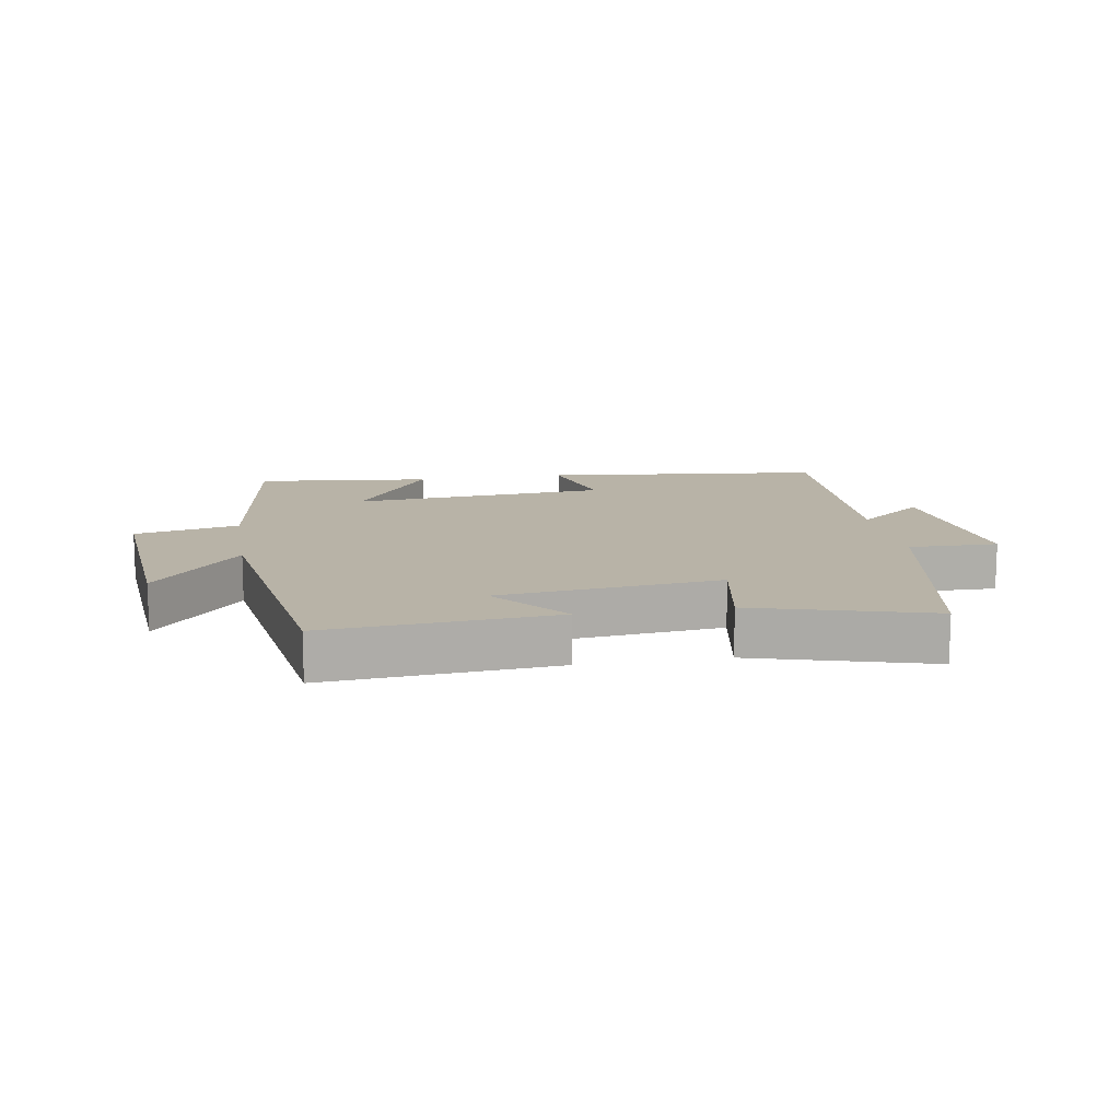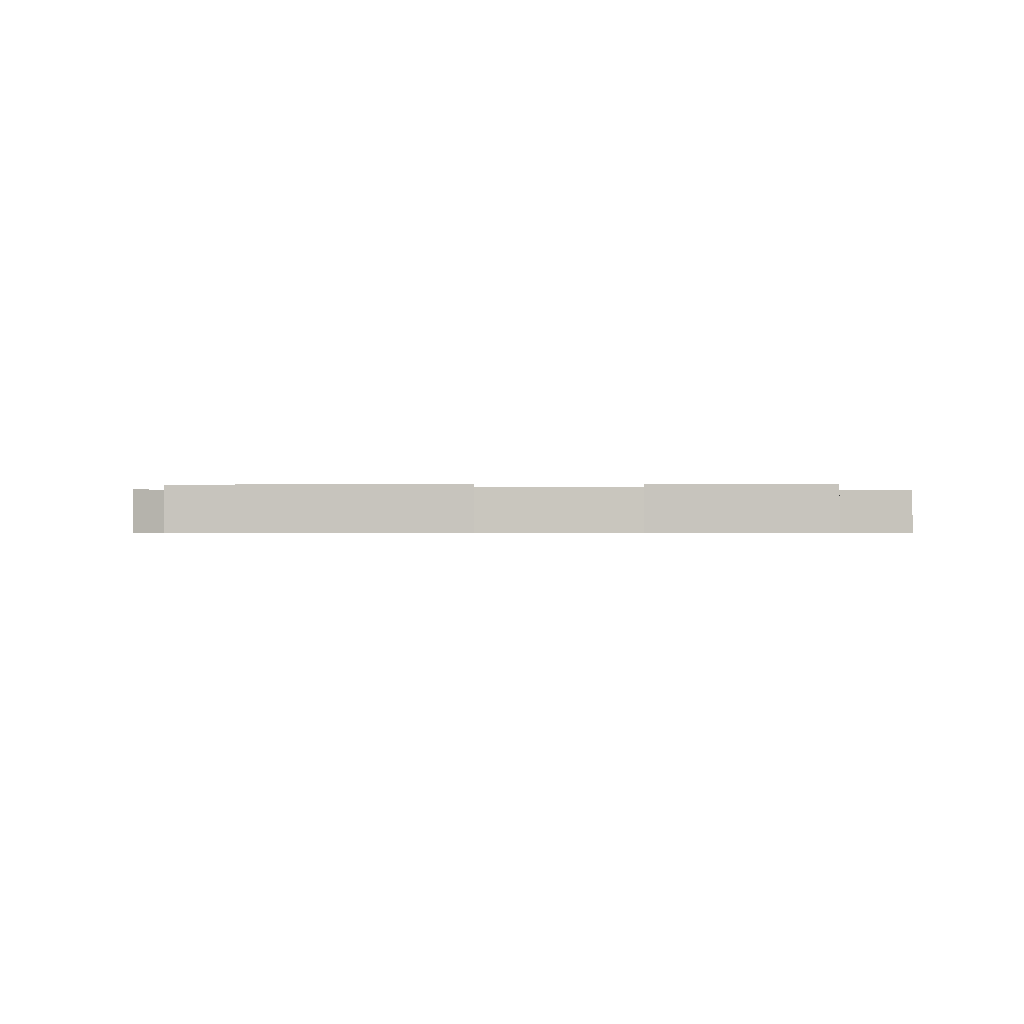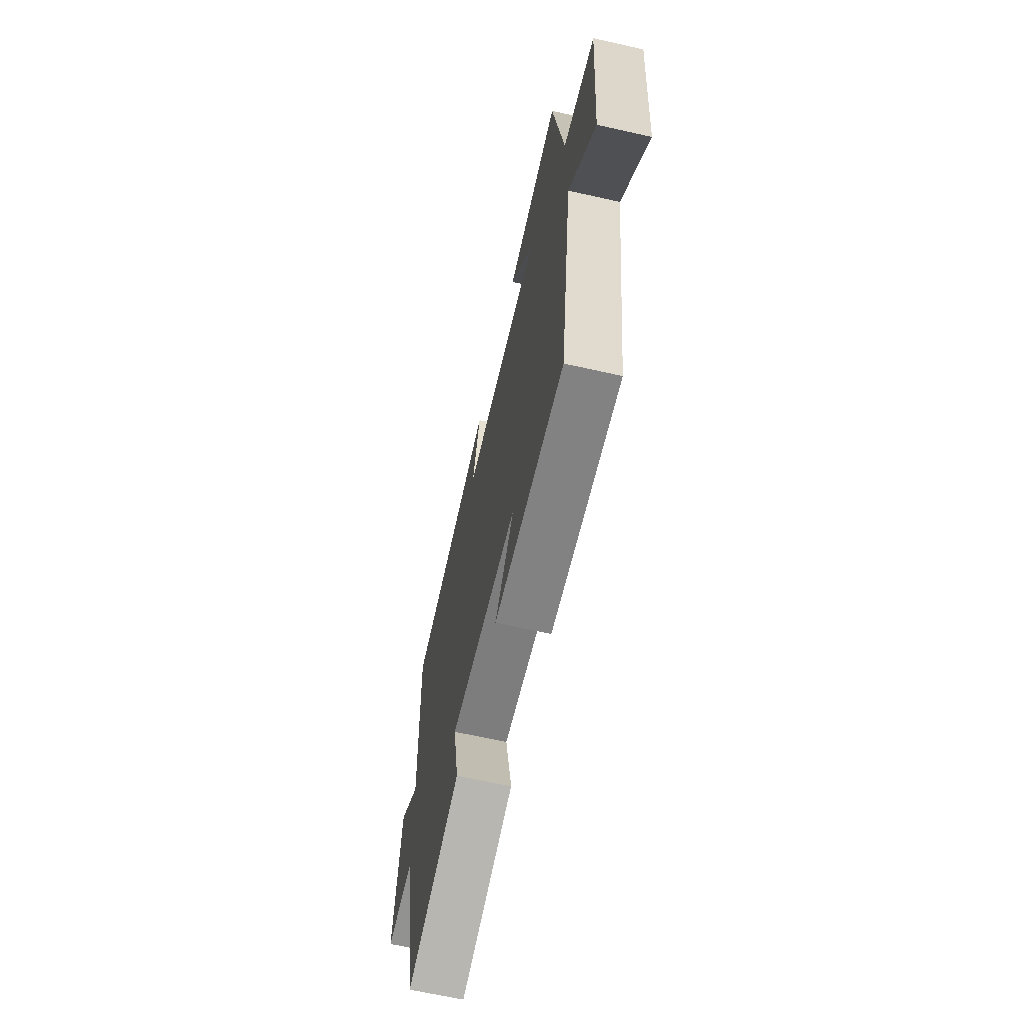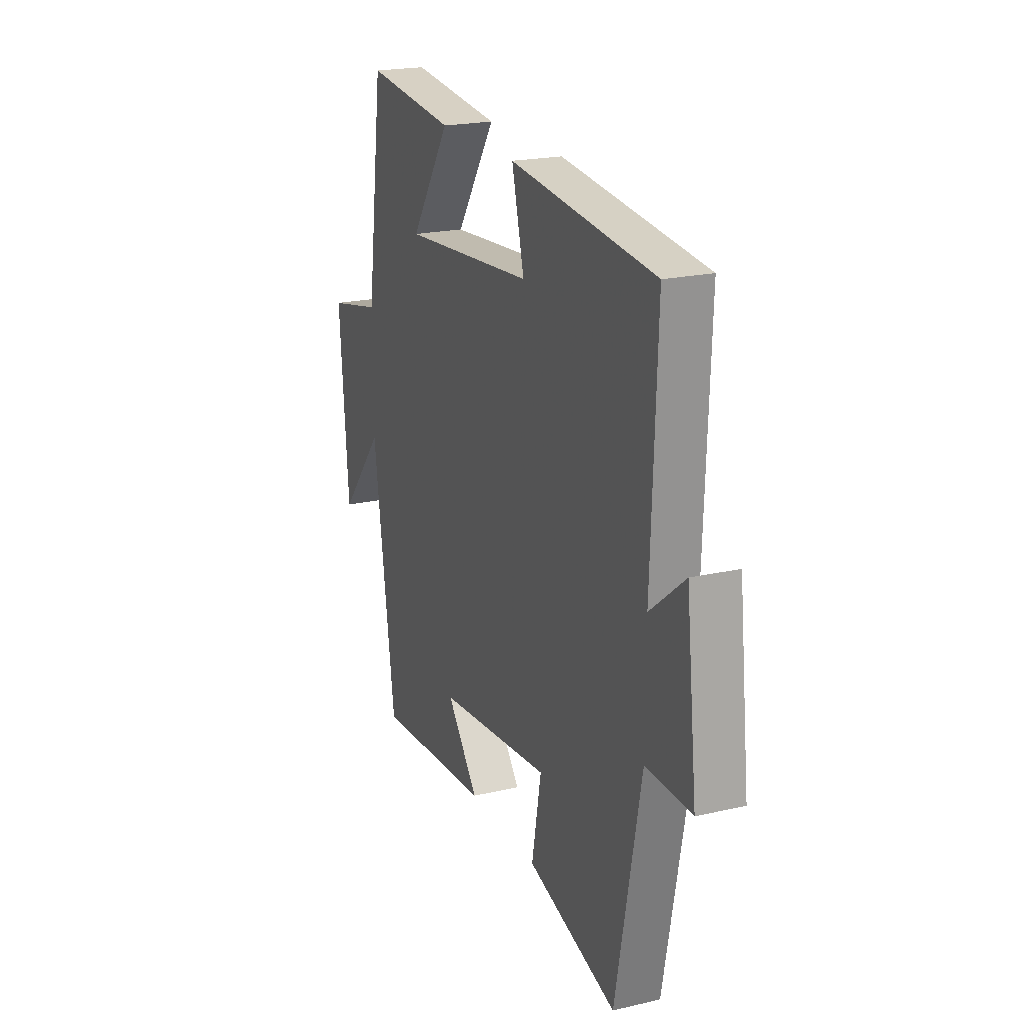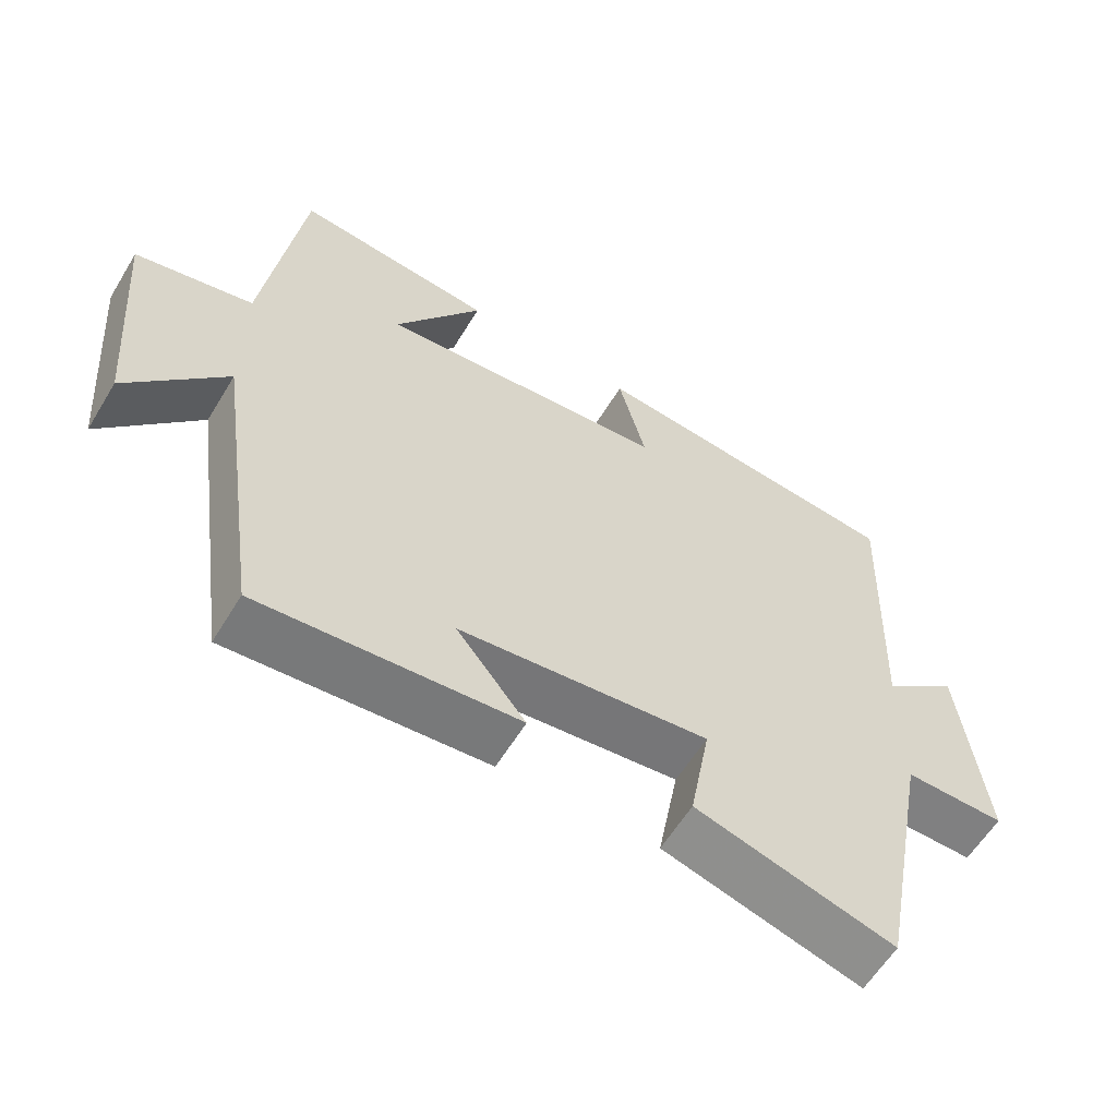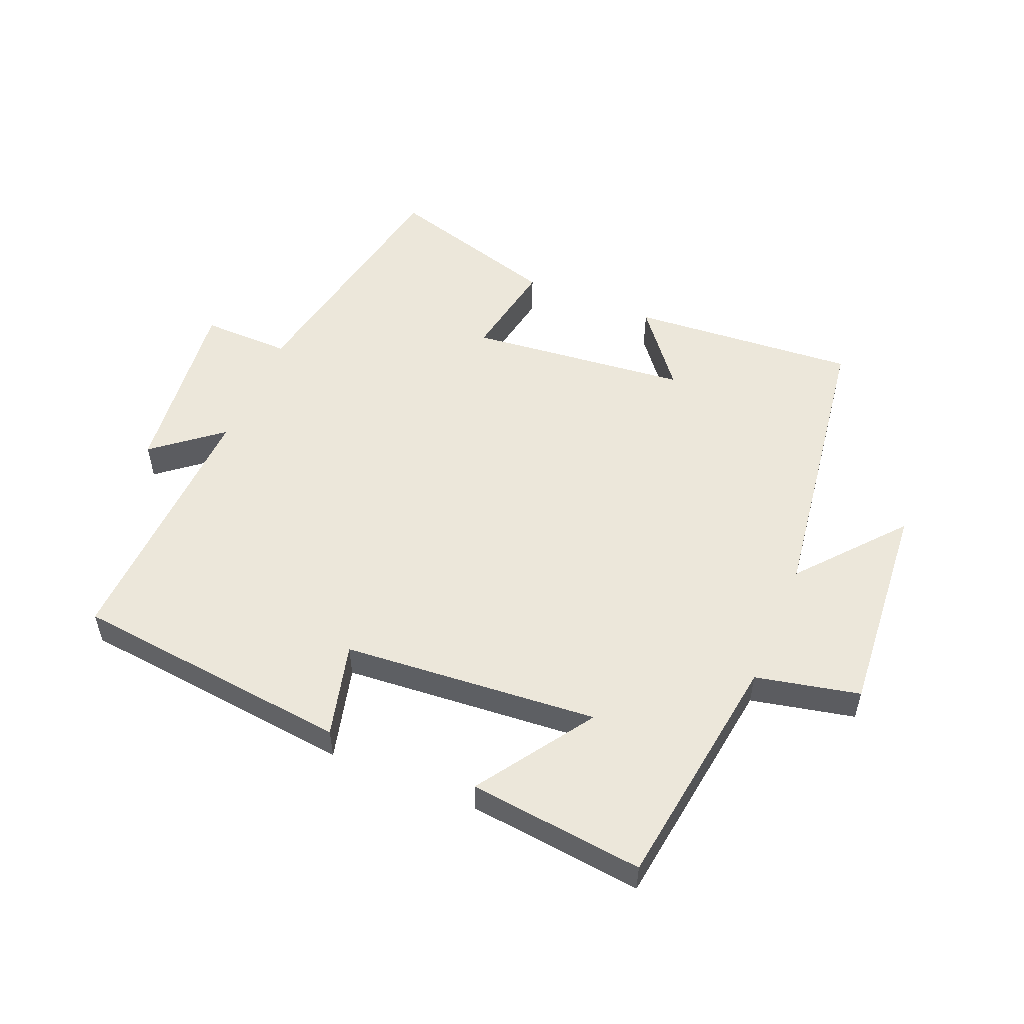
<metadata>
{"format":"obj","ext":"obj","renderer":"f3d","projection":"perspective","resolution":1024,"background":"white","views":[{"elev":12.8,"azim":170.5,"up":"+Y"},{"elev":-0.5,"azim":-3.3,"up":"+Y"},{"elev":-65.4,"azim":77.2,"up":"+Z"},{"elev":21.0,"azim":-112.6,"up":"+Z"},{"elev":-59.8,"azim":148.8,"up":"+Z"},{"elev":53.3,"azim":22.8,"up":"+Y"}]}
</metadata>
<code>
v 0.433 0.07 -0.529
v 0.075 0.07 -0.5
v 0.172 0.07 -0.379
v -0.176 0.07 -0.341
v -0.147 0.07 -0.5
v -0.423 0.07 -0.579
v -0.5 0.07 -0.176
v -0.64 0.07 -0.178
v -0.606 0.07 0.118
v -0.5 0.07 0.032
v -0.516 0.07 0.453
v -0.073 0.07 0.5
v -0.111 0.07 0.351
v 0.293 0.07 0.317
v 0.171 0.07 0.5
v 0.448 0.07 0.53
v 0.5 0.07 0.151
v 0.664 0.07 0.115
v 0.636 0.07 -0.227
v 0.5 0.07 -0.065
v 0.433 0 -0.529
v 0.075 0 -0.5
v 0.172 0 -0.379
v -0.176 0 -0.341
v -0.147 0 -0.5
v -0.423 0 -0.579
v -0.5 0 -0.176
v -0.64 0 -0.178
v -0.606 0 0.118
v -0.5 0 0.032
v -0.516 0 0.453
v -0.073 0 0.5
v -0.111 0 0.351
v 0.293 0 0.317
v 0.171 0 0.5
v 0.448 0 0.53
v 0.5 0 0.151
v 0.664 0 0.115
v 0.636 0 -0.227
v 0.5 0 -0.065
f 17 18 19 20
f 14 15 16 17
f 13 14 17 20
f 10 11 12 13
f 10 13 20 1
f 7 8 9 10
f 4 5 6 7
f 3 4 7 10
f 1 2 3
f 1 3 10
f 40 39 38 37
f 37 36 35 34
f 40 37 34 33
f 33 32 31 30
f 21 40 33 30
f 30 29 28 27
f 27 26 25 24
f 30 27 24 23
f 23 22 21
f 30 23 21
f 1 21 22 2
f 2 22 23 3
f 3 23 24 4
f 4 24 25 5
f 5 25 26 6
f 6 26 27 7
f 7 27 28 8
f 8 28 29 9
f 9 29 30 10
f 10 30 31 11
f 11 31 32 12
f 12 32 33 13
f 13 33 34 14
f 14 34 35 15
f 15 35 36 16
f 16 36 37 17
f 17 37 38 18
f 18 38 39 19
f 19 39 40 20
f 20 40 21 1

</code>
